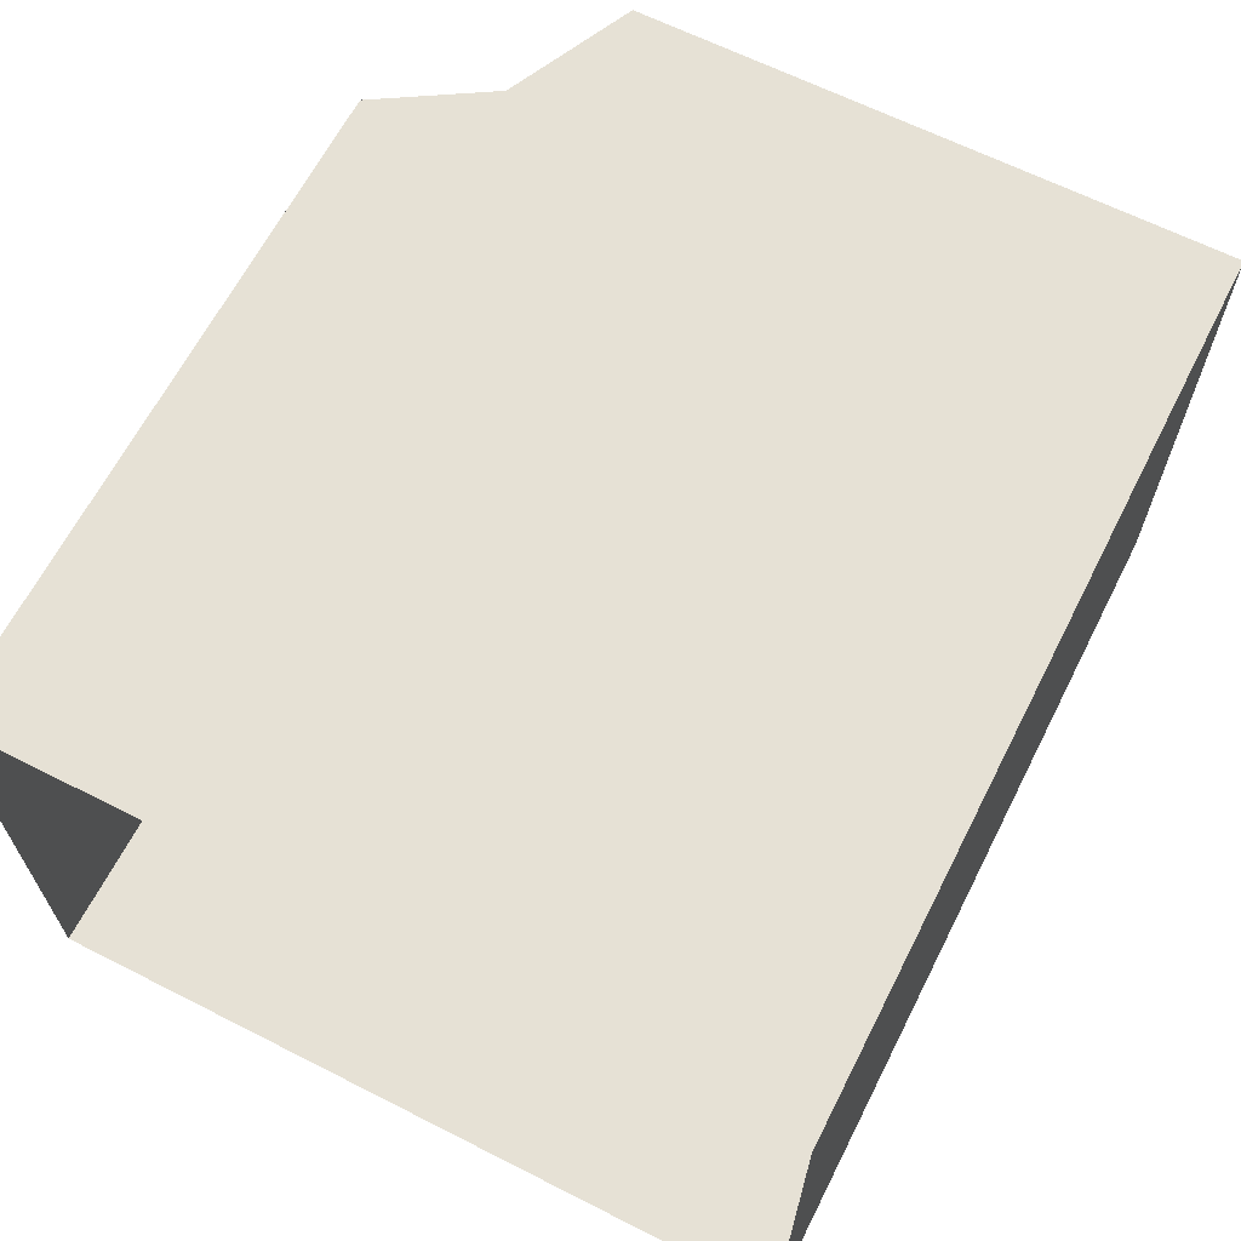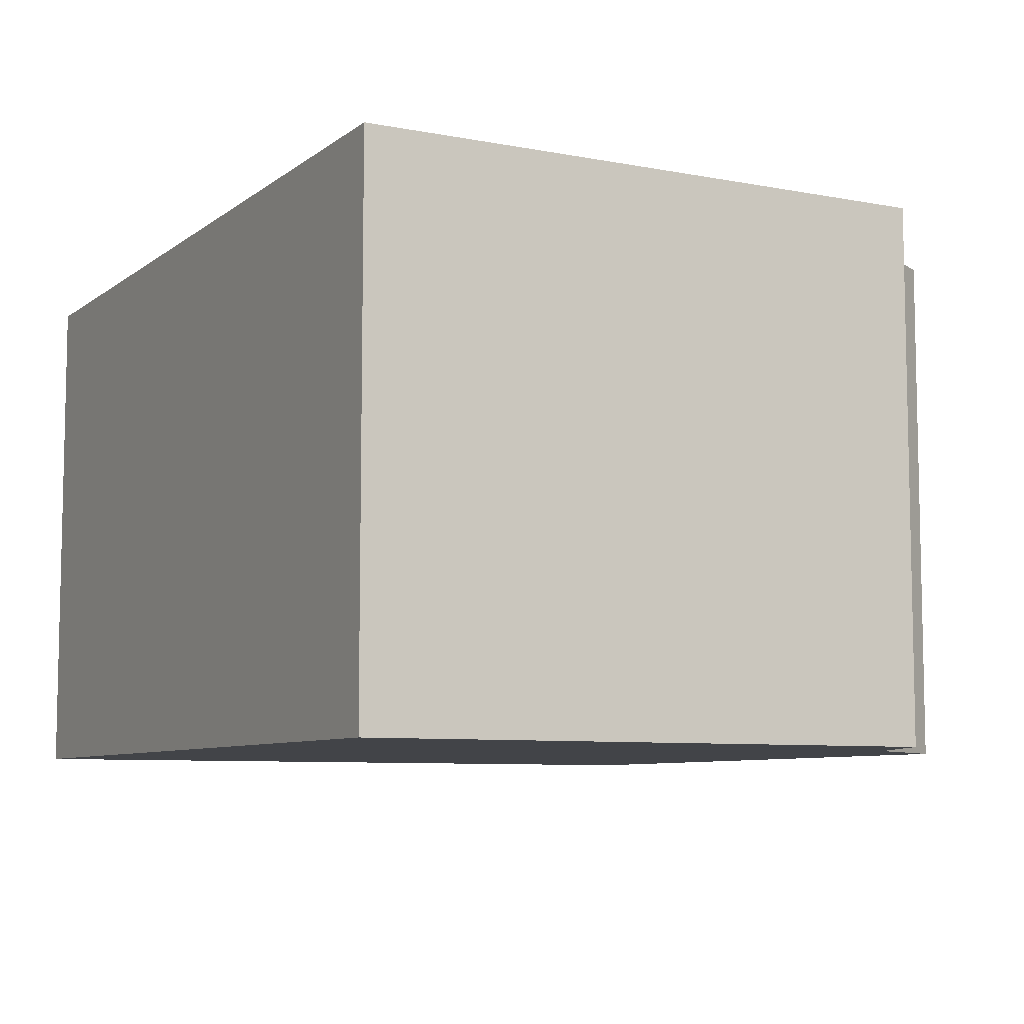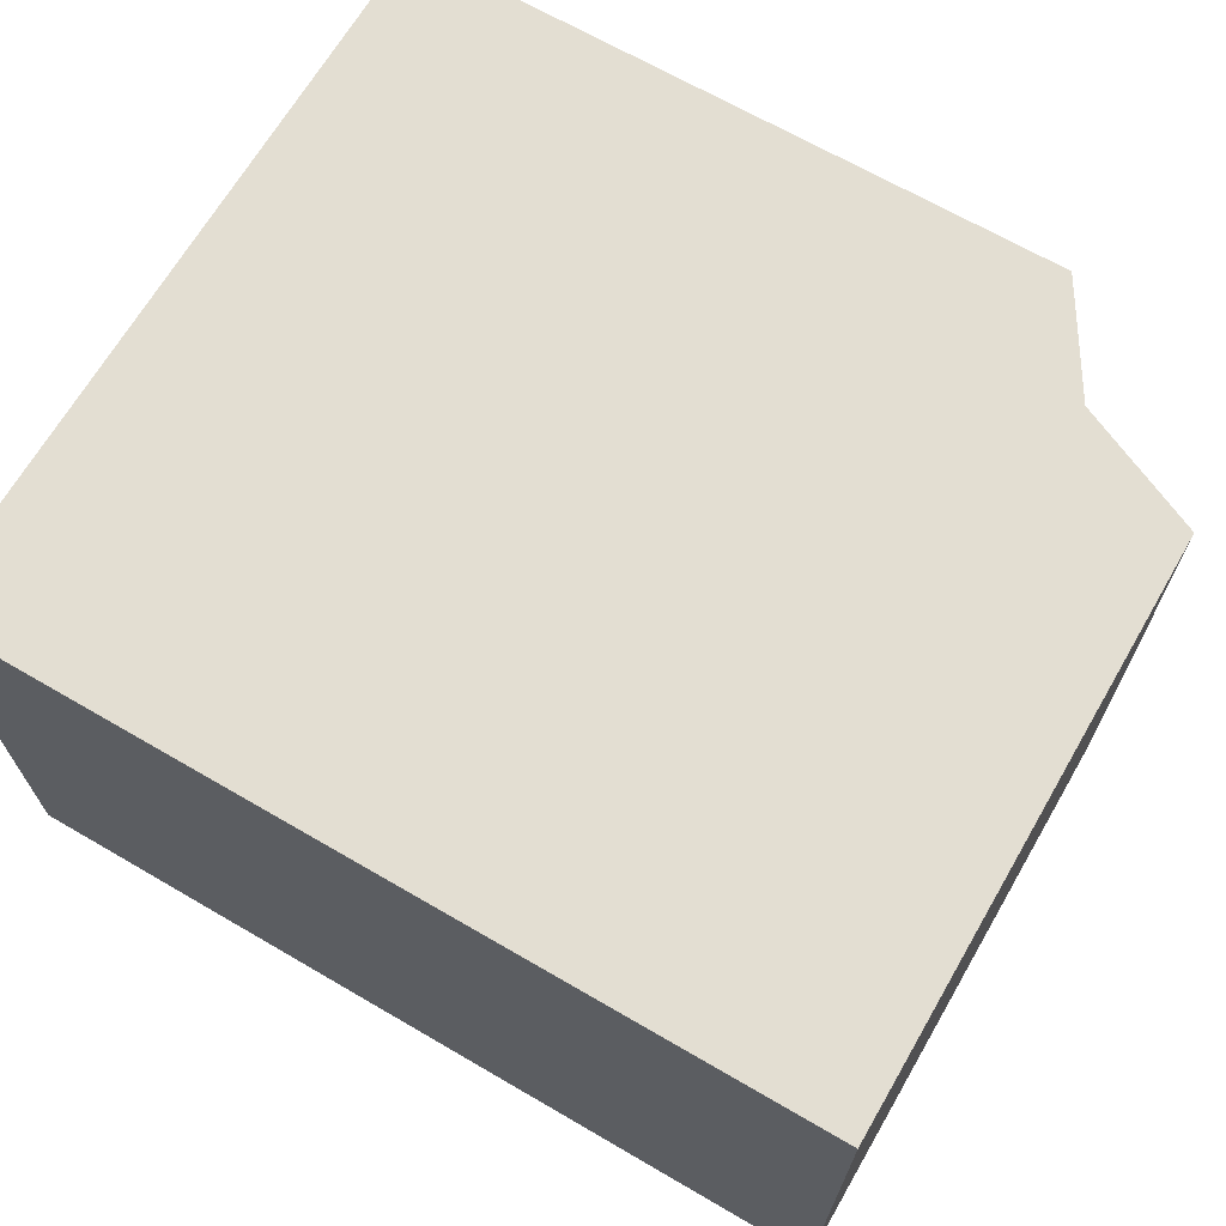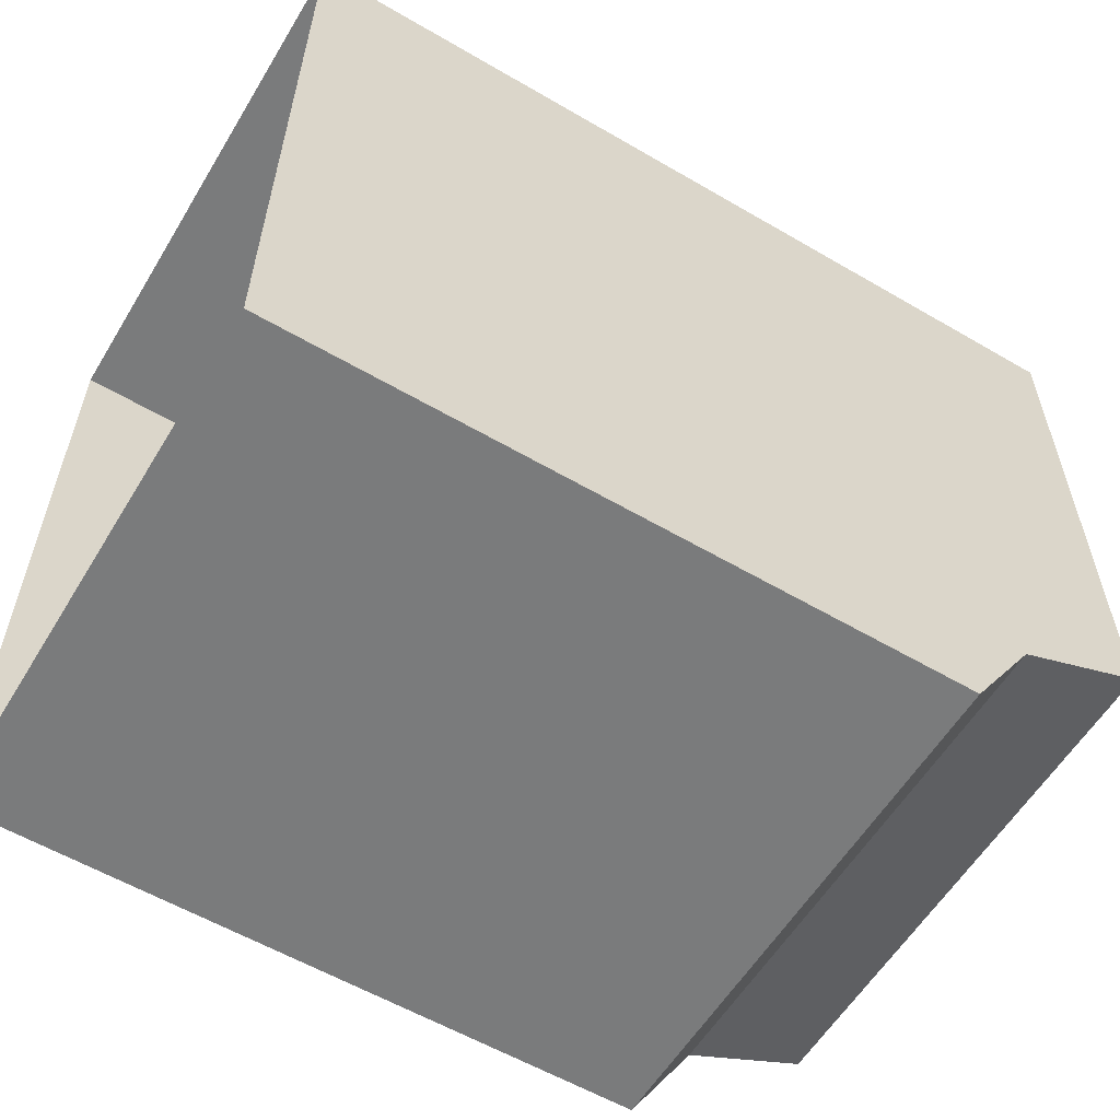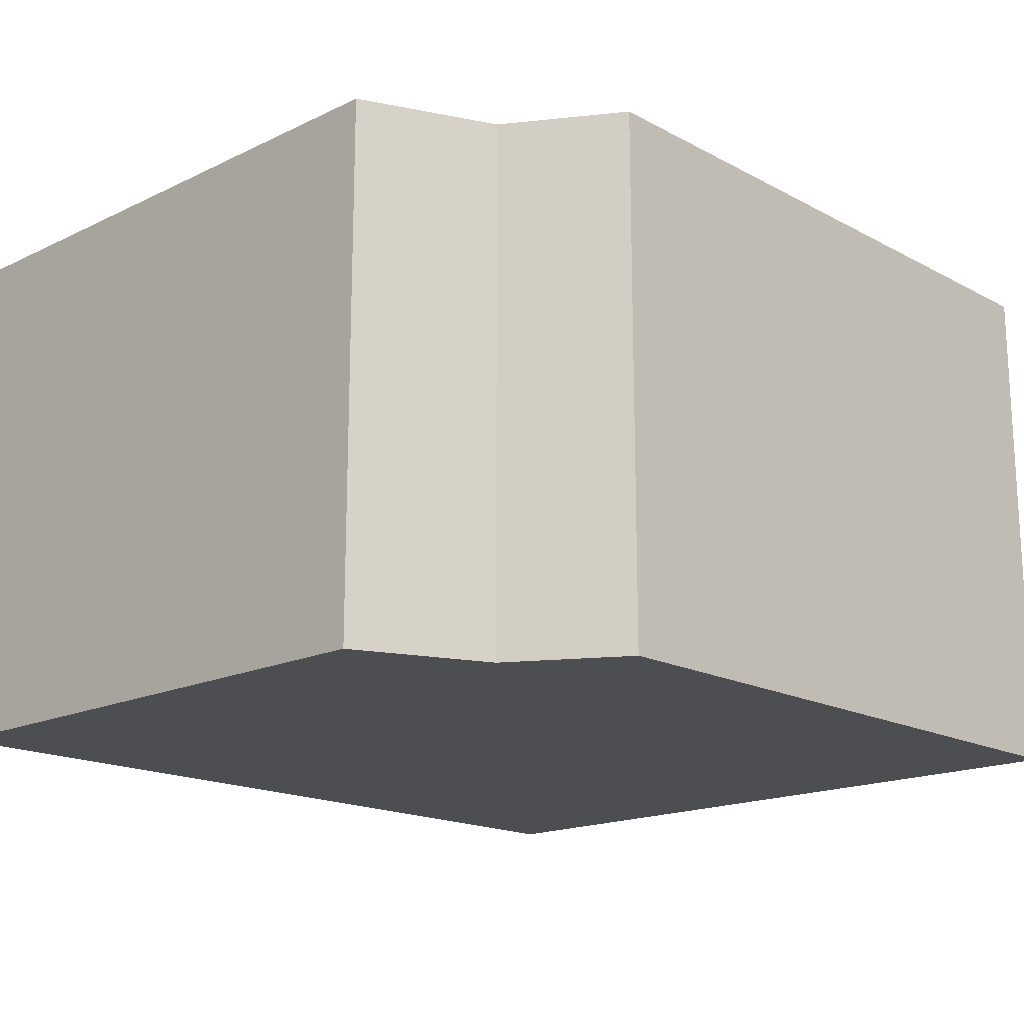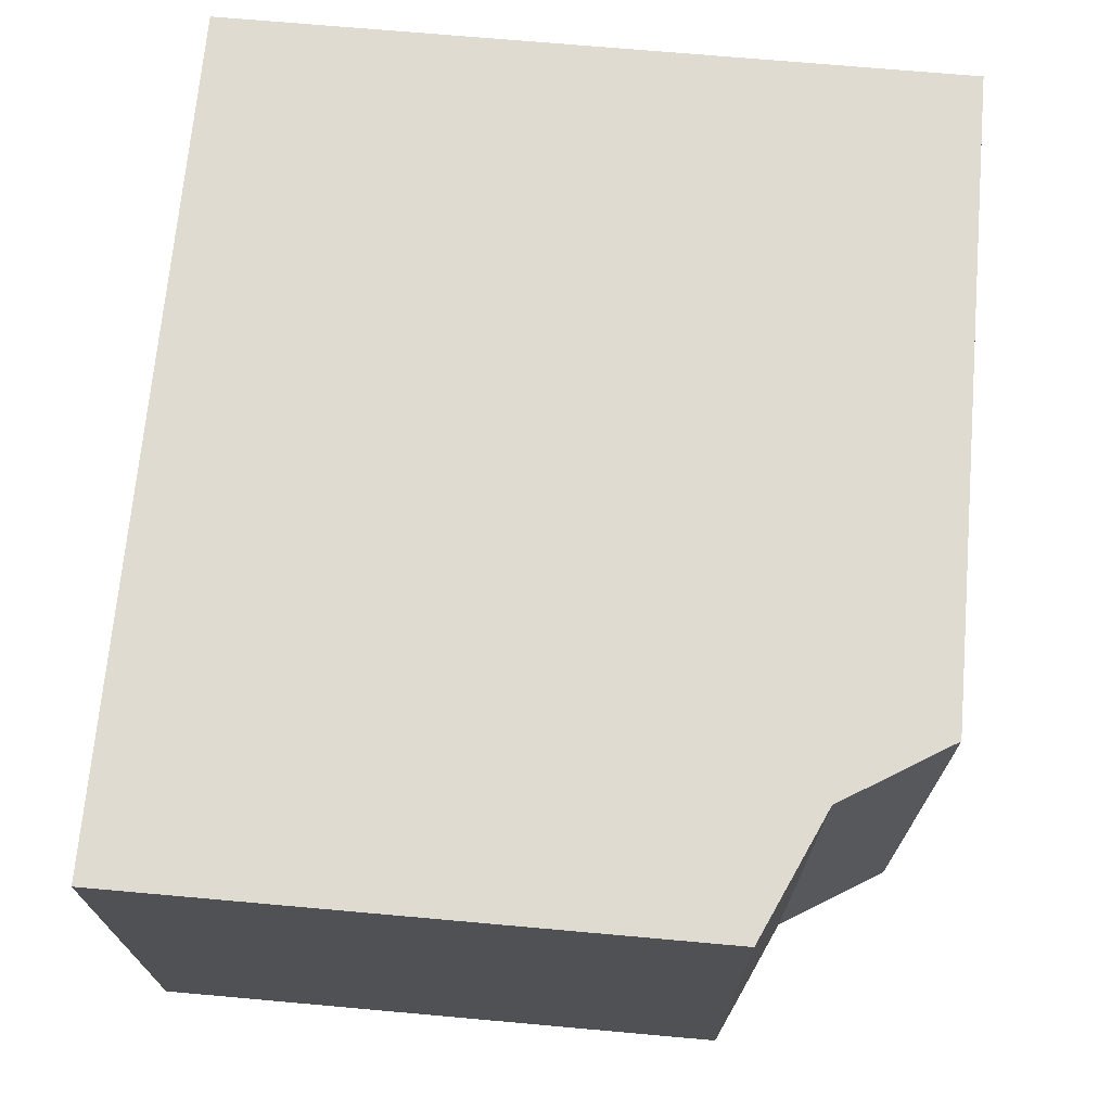
<metadata>
{"format":"obj","ext":"obj","renderer":"f3d","projection":"perspective","resolution":1024,"background":"white","views":[{"elev":64.7,"azim":117.0,"up":"+Z"},{"elev":-7.7,"azim":-118.2,"up":"+Z"},{"elev":67.7,"azim":-149.8,"up":"+Z"},{"elev":-58.3,"azim":148.9,"up":"+Y"},{"elev":-17.2,"azim":-46.5,"up":"+Z"},{"elev":70.2,"azim":-84.9,"up":"+Z"}]}
</metadata>
<code>
o sponza_150
v 27.99 67.41 -27.56
v 27.99 67.41 -28.48
v 29.15 67.41 -28.48
v 29.15 67.41 -27.56
v 29.15 68.72 -28.48
v 27.65 68.72 -28.48
v 27.65 68.72 -27.56
v 29.15 68.72 -27.56
v 27.99 67.41 -27.56
v 29.15 67.41 -27.56
v 27.87 67.6 -27.56
v 27.99 67.41 -27.56
v 27.87 67.6 -27.56
v 27.87 67.6 -28.48
v 27.99 67.41 -28.48
v 27.99 67.41 -28.48
v 27.87 67.6 -28.48
v 29.15 67.41 -28.48
v 29.15 68.72 -27.56
v 27.65 68.72 -27.56
v 27.65 67.71 -28.48
v 27.65 67.71 -27.56
v 27.65 68.72 -27.56
v 27.65 68.72 -28.48
v 29.15 68.72 -28.48
v 27.65 68.72 -28.48
v 27.65 67.71 -27.56
v 27.65 67.71 -27.56
v 27.65 67.71 -28.48
v 27.87 67.6 -28.48
v 27.87 67.6 -27.56
v 27.65 67.71 -28.48
f 1 2 3
f 1 3 4
f 5 6 7
f 5 7 8
f 9 10 11
f 12 13 14
f 12 14 15
f 16 17 18
f 11 10 19
f 11 19 20
f 21 22 23
f 21 23 24
f 25 18 17
f 25 17 26
f 20 27 11
f 28 29 30
f 28 30 31
f 17 32 26

</code>
